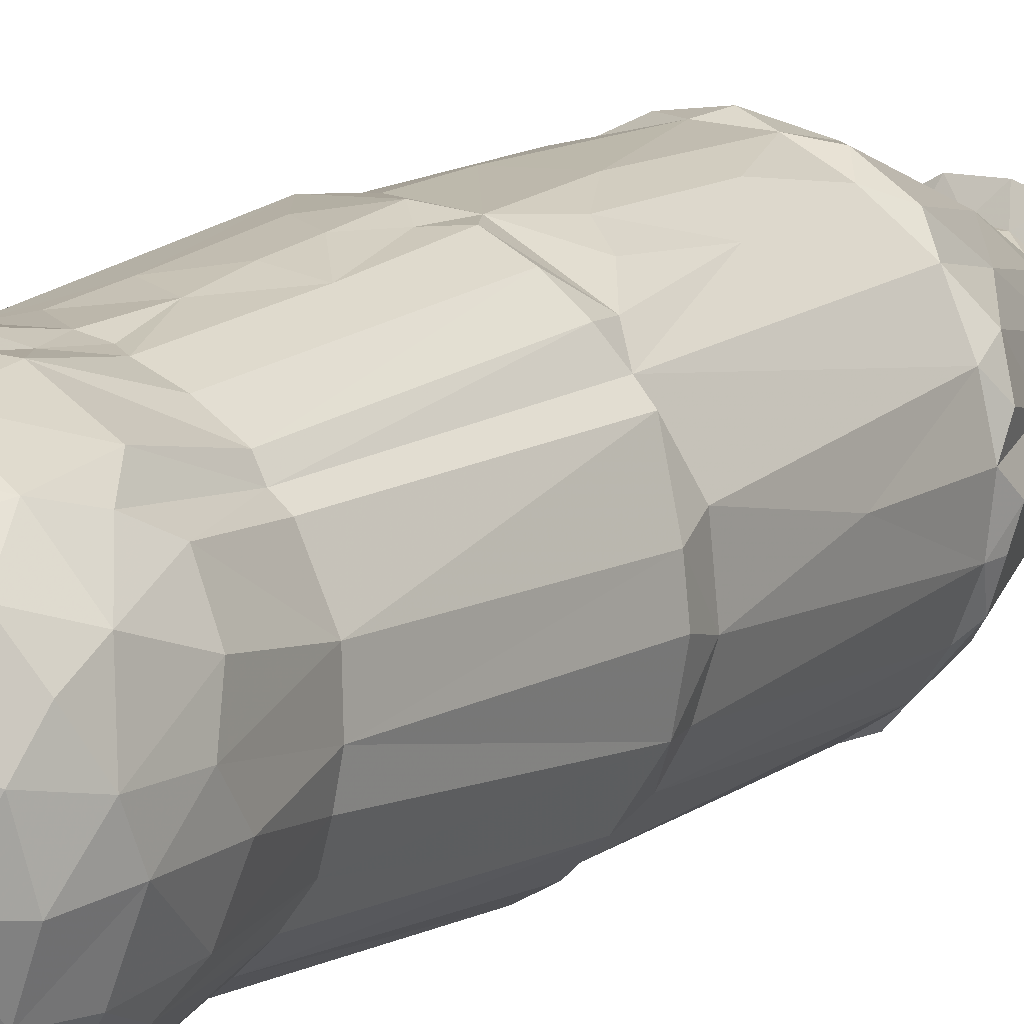
<metadata>
{"format":"obj","ext":"obj","renderer":"f3d","projection":"perspective","resolution":1024,"background":"white","views":[{"elev":13.0,"azim":32.9,"up":"+Y"}]}
</metadata>
<code>
v -0.009697 0.01728 0.03634
v 0.008159 -0.003865 -0.07562
v -0.01399 0.01692 0.04888
v 0.001759 -0.009275 -0.08997
v 0.003103 -0.02161 -0.03489
v 0.003464 0.01923 -0.04619
v 0.01268 -0.006769 -0.05982
v 0.008264 0.02018 -0.02496
v 0.005361 0.02115 0.0005168
v -0.009679 0.00248 -0.08888
v 0.0133 -0.01809 0.004191
v 0.001777 0.009624 -0.0697
v 0.009818 -0.02015 0.004437
v -0.00119 -0.01074 -0.07708
v 0.01007 -0.003901 -0.07711
v 0.01404 0.0008298 0.06785
v -0.02199 0.001997 0.05638
v -0.0009985 -0.02239 -0.03749
v -0.01469 0.01692 0.003683
v 0.02006 -0.009606 -0.03706
v 0.003738 -0.02041 0.06253
v -0.01393 -0.01546 0.06244
v -0.009597 0.001294 -0.07037
v 0.0009625 -0.01981 0.03609
v 0.01293 0.01757 -0.01714
v -0.01056 0.01917 -0.03521
v 0.009196 -0.002372 -0.07236
v -0.0141 -0.005948 -0.05786
v -0.001492 -0.02175 0.0009218
v -0.007252 -0.02056 -0.03483
v -0.009707 -0.008146 -0.0749
v 0.002901 0.009479 -0.08858
v 0.0005965 -0.009543 -0.07213
v 0.02246 -0.00145 0.004622
v 0.01593 0.01198 -0.0449
v -0.01747 0.01395 -0.03778
v -0.009474 0.005345 -0.07732
v -0.008706 -0.00418 -0.07218
v -0.001474 0.02208 0.04996
v -0.005081 0.01449 0.06805
v -0.008985 -0.003431 -0.08958
v 0.0193 0.003117 0.06463
v -0.01731 -0.01329 0.0006698
v -0.01782 0.01257 0.001288
v -0.002713 0.009865 -0.06967
v -0.01963 -0.00373 0.06377
v 0.01384 0.01436 0.03613
v -0.01029 -0.003038 -0.07733
v -0.02187 -0.0009482 0.0005078
v 0.00968 0.004555 -0.07726
v -0.01848 0.009719 0.0217
v -0.00728 -0.001712 0.06241
v -0.01902 -0.01162 -0.03733
v -0.001799 0.02057 0.02553
v 0.001081 -0.01403 0.06768
v -0.005447 0.01745 -0.05036
v -0.0178 0.01367 0.003753
v -0.008542 0.005312 -0.06981
v 0.007906 0.005688 -0.06975
v -0.01951 -0.003618 0.03608
v -0.0142 -0.0002712 0.06767
v 0.01345 -0.009467 0.06802
v 0.02004 -0.009496 0.04879
v 0.005707 -0.008557 -0.06918
v 0.004596 0.02126 -0.0361
v 0.009204 0.002455 -0.07226
v 0.02181 0.004676 -0.03707
v 0.0213 0.005331 0.0007028
v 0.01548 0.0163 0.004317
v 0.02021 0.009454 -0.03796
v -0.02026 0.008065 0.05888
v 0.01059 -0.006548 -0.075
v -0.005795 -0.01565 0.06796
v -0.0129 -0.01522 0.03625
v 0.002333 0.02175 0.05804
v 0.01948 0.002656 -0.04552
v -0.001274 -0.01979 0.06398
v 0.01517 -0.01648 0.05616
v -0.01823 -0.01264 0.05069
v -0.01036 0.006711 0.06534
v 0.002246 -0.01385 -0.06072
v 0.02033 0.007608 -0.03463
v -0.01352 0.009387 -0.05513
v -0.008552 0.02023 0.05214
v -0.004456 -0.02071 -0.04061
v -0.002984 0.02012 0.0631
v -0.01066 0.001334 -0.07733
v -0.008447 0.01054 0.06723
v -0.01888 0.011 -0.03649
v 0.002241 -0.006949 0.06245
v -0.003519 0.01262 -0.07407
v 0.004353 0.01306 0.06765
v 0.01683 0.0138 -0.03584
v 0.01958 0.01139 0.003729
v 0.005185 -0.02119 0.001011
v -0.008575 -0.02079 0.004643
v 0.004545 0.00414 0.06192
v -0.00527 -0.01876 0.03668
v -0.009174 0.01959 0.05852
v 0.009194 -0.01768 0.03632
v 0.007914 -0.01738 -0.04741
v 0.00465 0.009734 -0.07734
v 0.01457 -0.0167 0.04885
v 0.005482 -0.0094 -0.07704
v -0.0003425 0.01011 -0.08251
v -0.008854 0.009572 -0.07395
v -0.007382 -0.02052 0.0003908
v 0.0004895 0.0006368 0.06282
v 0.007082 -0.0119 0.06745
v 0.004522 0.01903 0.03577
v 0.009491 -0.002291 -0.07544
v -0.01016 0.01665 0.06434
v -0.01867 0.01144 0.05147
v 0.01679 0.01448 0.05216
v -0.005933 0.0113 -0.07474
v 0.007932 0.02026 -0.007397
v -0.02087 0.001056 0.06186
v -0.01562 0.01524 -0.03499
v 0.004732 -0.008777 -0.08167
v -0.0208 0.007416 0.04763
v -0.0128 -0.0003132 -0.07487
v 0.003004 0.01698 0.06737
v 0.01945 -0.01043 0.05714
v -0.01197 0.006914 0.06741
v -0.003396 0.0216 -0.01223
v -0.002651 0.01058 -0.07734
v 0.002661 0.02105 0.01996
v 0.002085 -0.01645 0.06791
v -0.01756 -0.009751 0.0367
v 0.004773 0.01129 0.06535
v 0.007397 -0.006819 -0.08169
v 0.02 0.007134 0.06151
v -0.003547 -0.01211 0.06541
v -0.02051 0.001324 0.04015
v 0.01179 -0.005585 -0.07398
v 0.01256 -0.01792 0.001231
v 0.02184 0.001833 0.05882
v 0.0219 -0.00316 0.04741
v 0.007566 0.02051 0.04754
v -0.01592 -0.01493 -0.03709
v 0.01032 0.01299 0.0681
v 0.001166 0.01225 -0.07566
v -0.007986 -0.007115 -0.07706
v -0.01189 -0.01833 -0.03716
v -0.007881 0.005478 -0.07587
v 0.005303 -0.02186 0.004134
v 0.01388 -0.01551 0.06254
v 0.002743 -0.0008702 0.06144
v 0.009335 -0.002888 -0.06997
v 0.02015 -0.003945 0.06294
v 0.01503 0.01603 0.05756
v -0.02096 0.008532 0.003934
v 0.02173 0.001092 -0.03491
v -0.008352 -0.01892 0.0628
v 0.02013 -0.008298 0.0005408
v -0.009312 0.004738 -0.07531
v -0.02045 -0.007587 0.0009028
v 0.0006485 -0.009771 -0.06959
v 0.01844 0.01219 0.048
v -0.01222 -0.01805 0.0006468
v -0.01414 -0.01234 -0.04839
v 0.01742 0.01317 0.002981
v 0.01748 -0.01224 -0.03981
v 0.01761 -0.009136 0.03569
v -0.01569 -0.007546 0.06741
v -0.01096 -0.005785 0.0653
v 0.00485 0.0208 0.04905
v 0.00293 0.01281 -0.06298
v 0.008882 0.02002 0.05722
v -0.00795 -0.01039 -0.07387
v -0.006565 0.007164 -0.08966
v 0.006171 -0.001904 0.06218
v 0.004891 0.02131 0.007178
v 0.009051 -0.0001602 -0.07579
v -0.007973 -0.006143 -0.08154
v 6.751e-05 0.008157 0.06294
v -0.003004 -0.01991 0.0325
v 0.008836 -0.02018 0.05727
v 0.01876 -0.007243 -0.0448
v 0.01485 0.01599 0.0003718
v 0.01031 0.01709 0.03683
v 0.009668 0.001142 -0.0696
v -0.007891 0.002444 -0.09018
v 0.005229 -0.02148 0.04926
v -0.01692 0.0004198 0.06779
v 0.0211 -0.00535 -0.03464
v -0.001171 0.02189 -0.03408
v 0.005101 -0.01916 0.0366
v -0.009939 -0.001906 -0.08156
v 0.00463 0.01997 0.04293
v -0.01732 0.01291 0.04662
v 0.009558 -0.0006682 -0.08978
v 0.006998 -0.01102 -0.074
v -0.0179 -0.01194 0.06006
v -0.003265 0.01332 0.06748
v -0.007041 0.008443 -0.07721
v 0.01721 -0.01443 0.004994
v 0.003455 0.02182 0.05188
v -0.002177 0.01984 0.03353
v -0.00124 -0.0225 0.003732
v -0.00444 -0.009021 -0.08186
v -0.00508 0.008444 -0.07212
v 0.005544 -0.0214 -0.03828
v 0.006888 -0.006852 -0.07202
v 0.006248 0.007362 -0.08941
v -0.01186 0.004877 -0.07385
v 0.009128 0.02057 -0.03737
v -0.007727 -0.02012 -0.04049
v 0.01128 0.00674 -0.07415
v -0.009007 -0.003926 -0.0696
v -0.0213 0.005258 -0.03517
v -0.009391 -6.119e-05 -0.07538
v 0.002042 0.01269 -0.07393
v -0.02049 0.007452 0.001023
v 0.009018 0.01818 0.0632
v -0.02177 -0.001602 -0.0359
v 0.001315 0.01068 -0.07738
v -0.004381 -0.006074 0.06243
v -0.02141 0.004206 -0.01081
v 0.003043 -0.01246 -0.07486
v 0.008355 -0.01903 0.06239
v -0.01432 -0.0175 0.004261
v 0.009932 0.001353 -0.08227
v -0.02021 -0.00414 0.04062
v 0.01851 -0.01132 -0.03512
v 0.01509 0.01244 0.03645
v -0.008395 -0.01029 -0.06265
v -0.006923 0.02072 -0.02568
v -0.003531 0.01122 -0.07563
v 0.01157 0.01844 -0.00452
v 0.009013 -0.01523 0.06709
v 0.02149 -0.005232 -0.03703
v 0.01957 0.004525 0.03609
v -0.008587 0.01097 -0.06151
v 0.0006695 -0.01007 -0.08158
v 0.01315 0.01523 0.06356
v -0.005154 -0.02116 -0.01607
v 0.0143 0.01676 0.04787
v 0.01242 -0.006962 0.06778
v 0.007879 0.007229 -0.07731
v 0.002695 0.02166 0.01311
v 0.009927 -0.0198 0.04936
v -0.011 -0.01432 0.06648
v -0.008377 0.005797 -0.08232
v -0.02214 -0.00478 0.00359
v -0.01292 0.0009138 -0.0638
v -0.004857 0.011 0.06505
v 0.0003905 0.0225 -0.0375
v 0.003847 0.02147 -0.01522
v -0.008528 0.003262 -0.07585
v 0.00536 -0.007402 -0.07553
v 0.002864 0.009187 -0.07226
v -0.003408 -0.00878 -0.08974
v 0.002329 0.02232 0.00426
v 0.01686 -0.003173 0.06766
v 0.02202 -0.003158 0.05662
v 0.003074 0.02014 0.02764
v -0.01052 0.01975 0.004368
v -0.0004695 -0.0006022 0.06307
v -0.003733 -0.02157 0.04782
v -0.006229 0.02174 0.003443
v 0.01035 0.006326 0.06538
v -0.01577 0.01197 0.03619
v 0.01314 0.004644 -0.06091
v -0.009132 0.003839 -0.07585
v -0.008364 -0.009389 0.06545
v 0.01013 0.0004358 -0.07531
v 0.0221 0.003702 0.004925
v 0.009149 -0.01979 -0.03699
v 0.0001245 -0.022 0.04859
v -0.01031 0.007679 -0.07496
v 0.008125 0.00591 -0.08208
v -0.01268 -0.002917 -0.07395
v -0.0008355 -0.02174 -0.0232
v -0.01197 -0.008307 0.06784
v -0.01908 -0.01202 0.004372
v -0.0223 0.0006148 0.04999
v 0.001382 -0.02178 0.05786
v -0.004506 0.009244 -0.0821
v -0.001818 0.02191 0.01044
v 0.005478 0.008195 -0.06965
v -0.01283 0.01503 0.03634
v 0.01226 0.002004 -0.07503
v 0.01169 0.01918 0.0043
v -0.007962 0.005441 -0.07229
v -0.02236 0.002156 -0.03722
v -0.003994 0.00873 -0.07584
v -0.001969 0.02177 0.0005028
v -0.004529 0.02144 0.05759
v 0.007311 0.02122 0.004031
v -0.005745 0.01899 0.03649
v -0.003121 -0.001027 0.06133
v 0.0002065 0.00961 -0.07568
v 0.01793 -0.01015 0.06296
v -0.01727 0.006717 0.06676
v -0.01317 0.0173 0.001167
v -0.002673 0.009575 -0.08954
v 0.01446 -0.0001282 -0.05962
v -0.0005845 -0.01292 -0.07391
v -0.01018 -0.01966 0.05676
v -0.006216 0.007029 -0.07552
v -0.01921 6.881e-05 -0.04774
v -0.006728 -0.006901 -0.08914
v -0.00532 0.0049 0.06231
v 0.02096 -0.008268 0.00426
v 0.01578 0.005117 0.06816
v 0.01123 0.01868 -0.03452
v 0.01667 0.01101 0.03626
v -0.008223 0.02019 0.001135
v 0.0004805 -0.009251 -0.07558
v -0.003894 -0.02129 0.0595
v 0.008586 -0.004615 -0.08904
v 0.007498 -0.02 0.04732
v -0.0213 0.00516 -0.02758
v -0.005942 -0.01254 0.06739
v -0.005197 -0.009346 -0.07706
v 0.007283 0.006314 -0.0721
v -0.01691 -0.01035 0.0645
v -0.005069 -0.02156 0.0526
v 0.006131 0.01134 -0.07409
v 0.002867 -0.01216 0.0653
v 0.005555 0.008402 -0.08222
v -0.008205 -0.0205 0.04851
v 0.0213 0.006805 0.04894
v -0.002701 0.001947 0.06127
v 0.01304 0.0006328 -0.07416
v -0.01245 0.01852 -0.03811
v -0.0006125 0.009651 -0.07227
v 0.01257 0.005483 0.06764
v -0.001764 0.02025 0.04016
v -0.02007 0.00172 0.03363
v 0.009628 -0.002767 -0.08205
v 0.008005 0.01331 -0.05715
v 0.01005 0.008503 -0.06256
v -0.01132 0.01207 0.06799
v 0.01364 -0.0138 -0.04681
v 0.002606 0.02146 0.04607
v -0.005842 0.02163 -0.03725
v -0.01391 -0.01733 0.04832
v -0.02033 -0.008079 -0.03507
v 0.02165 -0.002623 -5.721e-05
v 0.01001 0.009761 0.0679
v 0.002455 0.01976 0.03675
v 0.003159 0.01978 0.06347
v 0.02217 0.00158 0.05102
v 0.01237 -0.01851 -0.0371
v -0.01504 0.01574 0.05783
v 0.01062 0.0009838 -0.07728
v 0.00736 -0.006474 -0.06962
v -0.02253 0.001111 0.004658
v -0.004672 -0.00832 -0.07211
v -0.01971 0.009271 -0.008918
v -0.02166 -0.005103 0.04947
v -0.01244 -0.01747 -0.04038
v 0.009193 -0.007852 0.06502
v -0.003799 0.01631 0.06788
v -0.0205 0.007722 -0.03991
v -0.01519 -0.01587 0.05722
v 0.01566 -0.01237 0.03672
v -0.01052 0.01895 0.04702
v 0.00725 0.02003 0.01895
v -0.007662 0.01788 0.03694
v -0.005038 -0.008547 -0.06963
v 0.007634 0.005409 -0.07561
v -0.005358 -0.007553 -0.07538
v -0.01253 0.0005318 0.06528
v 0.01446 0.01704 -0.03759
v 0.0199 -0.00112 0.03637
v -0.009477 0.001531 -0.07253
v -0.02125 -0.005438 0.05822
v -0.006021 0.02108 0.04759
v -0.01978 -0.009497 0.04735
v -0.0217 -0.005695 -0.03759
v 0.004004 0.008704 -0.07566
v -0.007708 -0.01836 0.03581
v 0.0218 0.001357 -0.01769
v -0.01488 0.01348 0.0632
v 0.00874 0.003584 -0.08996
v -0.0095 -0.004199 -0.07506
v 0.01936 -0.005062 0.03676
v 0.01243 -0.01547 0.0365
v 0.006541 0.01878 0.03713
v 0.0007165 0.00319 0.0613
v -0.009715 0.002141 -0.08238
v -0.004339 -0.02022 0.04222
v -0.0181 0.008228 0.0365
v -0.008883 0.01756 -0.04585
v -0.008755 -0.00337 -0.0759
v 0.01812 -0.01288 0.05155
v 0.01691 0.01191 0.06292
v -0.002675 -0.01473 -0.05836
v -0.0005865 0.01745 -0.05221
v 0.01189 7.81e-06 0.0651
v 0.0002455 -0.003456 0.0614
v 0.01484 -0.01596 -0.03634
v 0.005046 -0.008467 -0.08887
v 0.01753 -0.01285 0.0003998
v 0.02015 0.009649 0.05681
v 0.02213 -0.001705 -0.03809
v -0.005386 -0.01143 -0.07485
v 0.007158 0.009554 -0.07564
f 278 311 319
f 319 311 300
f 319 300 323
f 270 319 260
f 311 154 300
f 278 319 270
f 323 300 339
f 260 319 385
f 319 323 385
f 200 177 96
f 200 96 107
f 29 200 107
f 107 96 160
f 260 385 270
f 160 96 222
f 29 107 237
f 274 29 237
f 237 107 30
f 274 237 30
f 274 30 5
f 18 30 85
f 85 30 208
f 30 144 208
f 77 154 311
f 311 278 21
f 22 300 154
f 22 358 300
f 184 278 270
f 300 358 339
f 98 385 323
f 98 323 375
f 177 98 375
f 177 375 96
f 96 375 222
f 29 146 200
f 30 107 160
f 5 30 18
f 311 21 77
f 323 339 74
f 385 24 270
f 323 74 375
f 24 385 177
f 98 177 385
f 375 74 222
f 177 200 24
f 95 146 29
f 222 43 160
f 95 29 274
f 30 160 144
f 140 354 144
f 184 178 278
f 184 270 24
f 146 24 200
f 274 5 95
f 5 18 203
f 208 144 354
f 154 77 73
f 278 178 21
f 188 184 24
f 188 24 146
f 18 85 391
f 73 243 154
f 154 243 22
f 339 358 79
f 276 43 222
f 160 43 140
f 144 160 140
f 391 85 208
f 73 77 128
f 358 22 194
f 242 178 184
f 313 242 184
f 339 79 74
f 146 13 188
f 95 13 146
f 269 95 5
f 354 140 161
f 128 77 21
f 21 178 221
f 358 194 79
f 184 188 313
f 129 74 79
f 203 269 5
f 318 22 243
f 136 95 269
f 242 313 188
f 129 276 74
f 222 74 276
f 43 340 140
f 203 101 269
f 354 227 208
f 231 128 21
f 78 178 242
f 100 242 188
f 100 188 13
f 136 13 95
f 53 140 340
f 203 18 81
f 18 391 81
f 243 165 318
f 231 21 221
f 22 318 194
f 79 372 129
f 269 101 346
f 161 140 53
f 55 73 128
f 55 315 73
f 165 243 73
f 147 221 178
f 147 178 78
f 245 43 276
f 157 340 43
f 269 346 395
f 227 354 161
f 79 194 370
f 79 370 353
f 103 78 242
f 372 79 353
f 11 381 13
f 11 13 136
f 136 269 395
f 194 318 370
f 100 103 242
f 381 100 13
f 43 245 157
f 336 346 101
f 28 161 53
f 81 101 203
f 315 55 133
f 231 221 147
f 129 245 276
f 208 227 391
f 109 55 128
f 315 275 73
f 275 165 73
f 133 266 315
f 129 372 224
f 100 381 103
f 321 133 55
f 133 218 266
f 381 11 197
f 197 11 136
f 28 53 373
f 400 299 170
f 400 220 299
f 266 275 315
f 370 318 46
f 353 224 372
f 395 346 336
f 64 101 81
f 391 227 363
f 109 321 55
f 224 60 129
f 170 299 351
f 31 400 170
f 62 128 231
f 275 266 166
f 90 133 321
f 103 389 78
f 359 103 381
f 136 395 397
f 49 340 157
f 28 227 161
f 299 220 193
f 400 310 220
f 400 365 310
f 400 31 365
f 239 128 62
f 239 109 128
f 275 185 165
f 166 266 218
f 359 389 103
f 64 336 101
f 351 299 33
f 231 147 62
f 90 218 133
f 245 129 60
f 216 340 49
f 81 391 158
f 391 363 158
f 33 299 193
f 316 201 14
f 61 275 166
f 321 109 355
f 355 90 321
f 46 117 370
f 353 370 277
f 197 359 381
f 136 397 197
f 245 49 157
f 340 216 373
f 163 395 336
f 170 351 38
f 14 310 316
f 235 14 201
f 78 294 147
f 81 158 64
f 158 363 33
f 33 363 351
f 273 31 170
f 365 31 379
f 310 365 316
f 143 316 365
f 104 310 14
f 235 104 14
f 201 316 143
f 235 201 253
f 4 235 253
f 253 201 303
f 61 185 275
f 350 245 60
f 49 245 350
f 225 397 395
f 175 303 201
f 355 109 239
f 123 78 389
f 197 164 359
f 373 302 28
f 64 158 33
f 351 363 38
f 273 170 38
f 31 273 121
f 31 121 379
f 251 310 104
f 235 119 104
f 143 175 201
f 235 4 396
f 52 166 218
f 294 78 123
f 224 353 277
f 389 359 164
f 216 302 373
f 227 28 210
f 227 210 363
f 38 363 210
f 48 175 143
f 119 235 396
f 61 166 366
f 147 294 62
f 394 218 90
f 17 370 117
f 277 370 17
f 63 123 389
f 225 395 20
f 302 246 28
f 64 33 204
f 388 365 379
f 388 143 365
f 48 143 388
f 303 175 41
f 253 303 41
f 117 46 185
f 63 389 164
f 60 224 134
f 331 60 134
f 350 60 331
f 305 197 397
f 20 395 163
f 286 302 216
f 163 336 179
f 72 193 220
f 310 72 220
f 189 175 48
f 41 175 189
f 166 52 366
f 277 134 224
f 197 305 164
f 397 225 155
f 396 131 119
f 394 292 218
f 216 49 219
f 179 20 163
f 7 336 64
f 28 246 210
f 349 64 204
f 72 310 251
f 172 90 355
f 219 314 216
f 7 179 336
f 7 64 349
f 193 135 204
f 379 121 212
f 104 15 251
f 131 104 119
f 253 41 183
f 52 218 292
f 277 120 134
f 305 397 155
f 286 216 211
f 15 104 131
f 4 312 396
f 255 62 294
f 172 394 90
f 63 164 380
f 211 216 314
f 186 225 20
f 23 210 246
f 38 210 23
f 369 273 38
f 135 193 72
f 72 251 111
f 396 312 131
f 312 4 192
f 17 117 71
f 186 155 225
f 189 10 41
f 4 253 183
f 294 123 256
f 277 17 120
f 380 138 63
f 380 164 305
f 23 369 38
f 206 273 369
f 87 189 48
f 394 148 259
f 292 394 259
f 304 52 325
f 150 294 256
f 256 123 63
f 256 63 138
f 350 152 49
f 357 302 286
f 149 7 349
f 121 273 206
f 251 15 2
f 48 388 87
f 304 366 52
f 325 52 292
f 350 331 152
f 152 214 49
f 219 49 214
f 232 20 179
f 27 204 135
f 332 131 312
f 10 189 384
f 393 355 239
f 255 294 150
f 148 394 172
f 120 17 71
f 149 349 204
f 149 204 27
f 212 250 388
f 250 87 388
f 15 131 332
f 189 87 384
f 183 41 10
f 335 185 61
f 172 355 393
f 148 108 259
f 380 305 368
f 232 186 20
f 357 286 211
f 179 7 149
f 124 61 366
f 304 80 366
f 292 259 325
f 386 134 120
f 331 134 386
f 341 155 186
f 72 111 283
f 265 121 156
f 335 295 185
f 325 259 108
f 108 148 383
f 302 357 246
f 149 298 179
f 212 265 250
f 192 4 378
f 16 239 62
f 335 61 124
f 16 393 239
f 383 325 108
f 97 148 172
f 352 219 214
f 314 219 352
f 58 23 246
f 271 121 206
f 265 87 250
f 244 384 87
f 332 312 192
f 10 384 244
f 306 62 255
f 306 16 62
f 366 80 124
f 305 341 34
f 341 305 155
f 27 182 149
f 326 135 72
f 72 283 326
f 156 121 271
f 97 383 148
f 152 331 386
f 51 152 386
f 305 34 368
f 89 211 314
f 298 399 179
f 357 83 246
f 267 283 111
f 265 37 87
f 244 87 37
f 223 332 192
f 376 341 186
f 232 179 399
f 285 23 58
f 182 27 66
f 285 369 23
f 369 285 206
f 267 111 348
f 111 15 348
f 4 183 378
f 172 393 97
f 150 256 137
f 138 380 368
f 214 152 44
f 89 314 352
f 357 211 89
f 58 246 83
f 10 171 183
f 150 42 255
f 182 298 149
f 135 326 27
f 326 66 27
f 348 174 267
f 196 37 265
f 15 332 348
f 42 150 137
f 295 377 71
f 383 304 325
f 120 71 113
f 120 113 386
f 386 113 263
f 51 386 263
f 186 153 376
f 232 399 186
f 156 301 145
f 265 145 196
f 332 223 348
f 10 244 171
f 80 304 247
f 345 256 138
f 352 214 44
f 37 196 244
f 42 306 255
f 88 124 80
f 176 304 383
f 44 152 51
f 68 341 376
f 399 153 186
f 83 357 89
f 58 83 234
f 285 58 202
f 285 202 106
f 106 206 285
f 267 174 364
f 50 174 348
f 364 174 50
f 196 145 301
f 244 196 279
f 223 192 378
f 368 345 138
f 263 113 191
f 34 268 368
f 298 182 264
f 59 182 66
f 271 206 106
f 262 16 329
f 393 16 262
f 97 393 262
f 383 97 176
f 83 89 36
f 298 76 399
f 264 182 59
f 202 58 45
f 223 50 348
f 272 223 378
f 183 171 297
f 306 329 16
f 247 88 80
f 71 377 347
f 113 71 347
f 44 51 57
f 341 268 34
f 352 44 89
f 399 76 153
f 45 58 234
f 317 59 66
f 267 401 283
f 301 156 271
f 171 244 279
f 183 297 378
f 176 247 304
f 345 368 233
f 51 263 57
f 268 341 68
f 267 364 401
f 335 124 40
f 40 124 88
f 130 97 262
f 132 42 137
f 256 345 137
f 233 368 268
f 76 298 264
f 364 50 240
f 272 50 223
f 171 279 297
f 378 297 205
f 377 295 335
f 3 113 347
f 191 113 3
f 263 191 3
f 67 153 76
f 209 317 66
f 209 66 326
f 195 88 247
f 130 176 97
f 324 137 345
f 233 324 345
f 57 263 282
f 89 44 118
f 334 264 59
f 202 91 106
f 209 326 283
f 301 115 229
f 301 271 115
f 287 196 301
f 196 287 126
f 126 279 196
f 205 272 378
f 282 19 57
f 36 89 118
f 271 106 115
f 293 287 301
f 240 102 364
f 287 293 126
f 272 240 50
f 40 356 335
f 40 88 195
f 262 329 342
f 377 335 112
f 263 3 282
f 281 59 317
f 252 281 317
f 328 202 45
f 91 115 106
f 283 401 209
f 301 229 293
f 322 272 205
f 306 342 329
f 130 247 176
f 137 324 398
f 44 57 296
f 82 376 153
f 83 36 327
f 56 45 234
f 59 281 334
f 252 12 281
f 328 45 12
f 328 12 252
f 293 229 142
f 102 374 364
f 279 126 105
f 102 240 272
f 322 102 272
f 297 279 105
f 205 297 32
f 262 342 130
f 137 398 132
f 83 327 234
f 364 374 401
f 102 293 374
f 217 126 293
f 105 126 217
f 32 105 322
f 32 322 205
f 105 32 297
f 42 390 306
f 376 82 68
f 76 70 67
f 264 70 76
f 45 168 12
f 320 317 209
f 328 213 91
f 91 202 328
f 374 293 142
f 217 293 102
f 217 102 105
f 105 102 322
f 141 342 306
f 92 130 342
f 130 92 195
f 247 130 195
f 42 132 390
f 377 112 347
f 68 94 268
f 12 168 281
f 142 401 374
f 142 229 91
f 229 115 91
f 335 356 112
f 268 94 233
f 19 296 57
f 44 296 118
f 153 67 82
f 264 35 70
f 334 35 264
f 320 252 317
f 213 328 252
f 320 209 401
f 390 141 306
f 26 118 296
f 118 26 36
f 327 36 26
f 281 168 333
f 320 213 252
f 195 92 40
f 233 94 308
f 258 19 282
f 70 82 67
f 333 334 281
f 142 213 320
f 142 320 401
f 213 142 91
f 282 3 1
f 387 234 327
f 56 234 387
f 56 392 45
f 392 168 45
f 141 92 342
f 141 40 92
f 356 86 112
f 112 99 347
f 3 360 1
f 1 258 282
f 82 162 68
f 333 35 334
f 141 356 40
f 390 236 141
f 99 3 347
f 233 159 324
f 308 159 233
f 82 93 162
f 132 398 390
f 84 360 3
f 362 1 360
f 362 258 1
f 296 19 258
f 141 122 356
f 84 3 99
f 159 398 324
f 362 360 84
f 362 291 258
f 296 258 309
f 309 26 296
f 309 228 26
f 70 93 82
f 215 141 236
f 356 122 86
f 68 162 94
f 35 93 70
f 215 122 141
f 86 99 112
f 151 390 398
f 114 398 159
f 226 114 159
f 226 159 308
f 84 371 362
f 371 291 362
f 226 308 94
f 387 327 26
f 367 35 333
f 392 6 168
f 151 398 114
f 291 261 258
f 94 162 226
f 387 338 56
f 168 6 333
f 344 86 122
f 86 289 99
f 226 238 114
f 47 238 226
f 54 261 291
f 226 69 47
f 261 309 258
f 309 125 228
f 151 236 390
f 289 84 99
f 289 371 84
f 291 371 330
f 291 330 199
f 291 199 54
f 69 226 162
f 25 180 162
f 26 338 387
f 367 93 35
f 344 122 215
f 284 181 47
f 280 261 54
f 180 69 162
f 125 309 288
f 162 93 25
f 187 338 26
f 248 392 56
f 392 248 6
f 39 371 289
f 330 343 199
f 284 361 181
f 284 47 69
f 180 25 230
f 26 228 187
f 333 207 367
f 6 207 333
f 75 86 344
f 215 236 151
f 238 151 114
f 39 330 371
f 47 139 238
f 190 382 110
f 343 190 110
f 343 110 257
f 257 110 382
f 257 199 343
f 54 199 257
f 261 288 309
f 307 93 367
f 56 338 248
f 169 215 151
f 289 86 75
f 75 39 289
f 151 238 169
f 190 343 337
f 330 337 343
f 181 139 47
f 190 139 382
f 382 139 181
f 361 382 181
f 382 361 257
f 54 257 127
f 280 54 127
f 307 25 93
f 75 215 169
f 75 344 215
f 139 169 238
f 337 167 190
f 330 39 337
f 127 257 361
f 69 180 284
f 187 228 125
f 307 8 25
f 248 338 187
f 169 139 198
f 75 198 39
f 198 139 167
f 337 198 167
f 39 198 337
f 139 190 167
f 127 241 280
f 241 127 361
f 261 280 254
f 290 284 180
f 290 180 9
f 288 261 254
f 230 9 180
f 125 288 9
f 125 9 249
f 116 230 25
f 187 125 249
f 248 65 6
f 198 75 169
f 290 361 284
f 173 361 290
f 173 241 361
f 254 241 173
f 254 280 241
f 288 254 9
f 116 9 230
f 249 9 116
f 8 116 25
f 249 116 8
f 187 249 65
f 207 307 367
f 187 65 248
f 6 65 207
f 290 9 173
f 254 173 9
f 65 249 8
f 307 65 8
f 65 307 207
f 373 53 340
f 185 46 165
f 117 295 71
f 295 117 185
f 46 318 165
f 121 265 212
f 388 379 212
f 193 204 33
f 265 156 145
f 111 2 15
f 2 111 251

</code>
